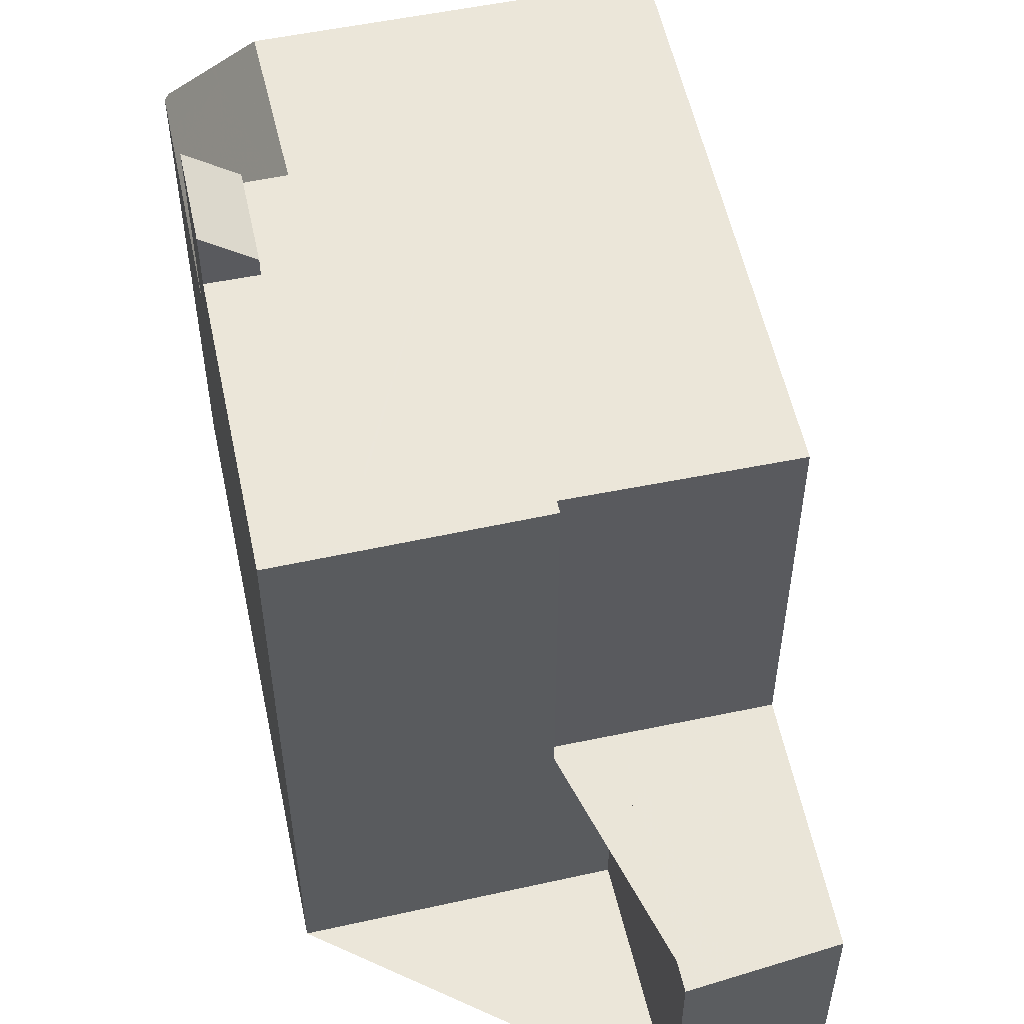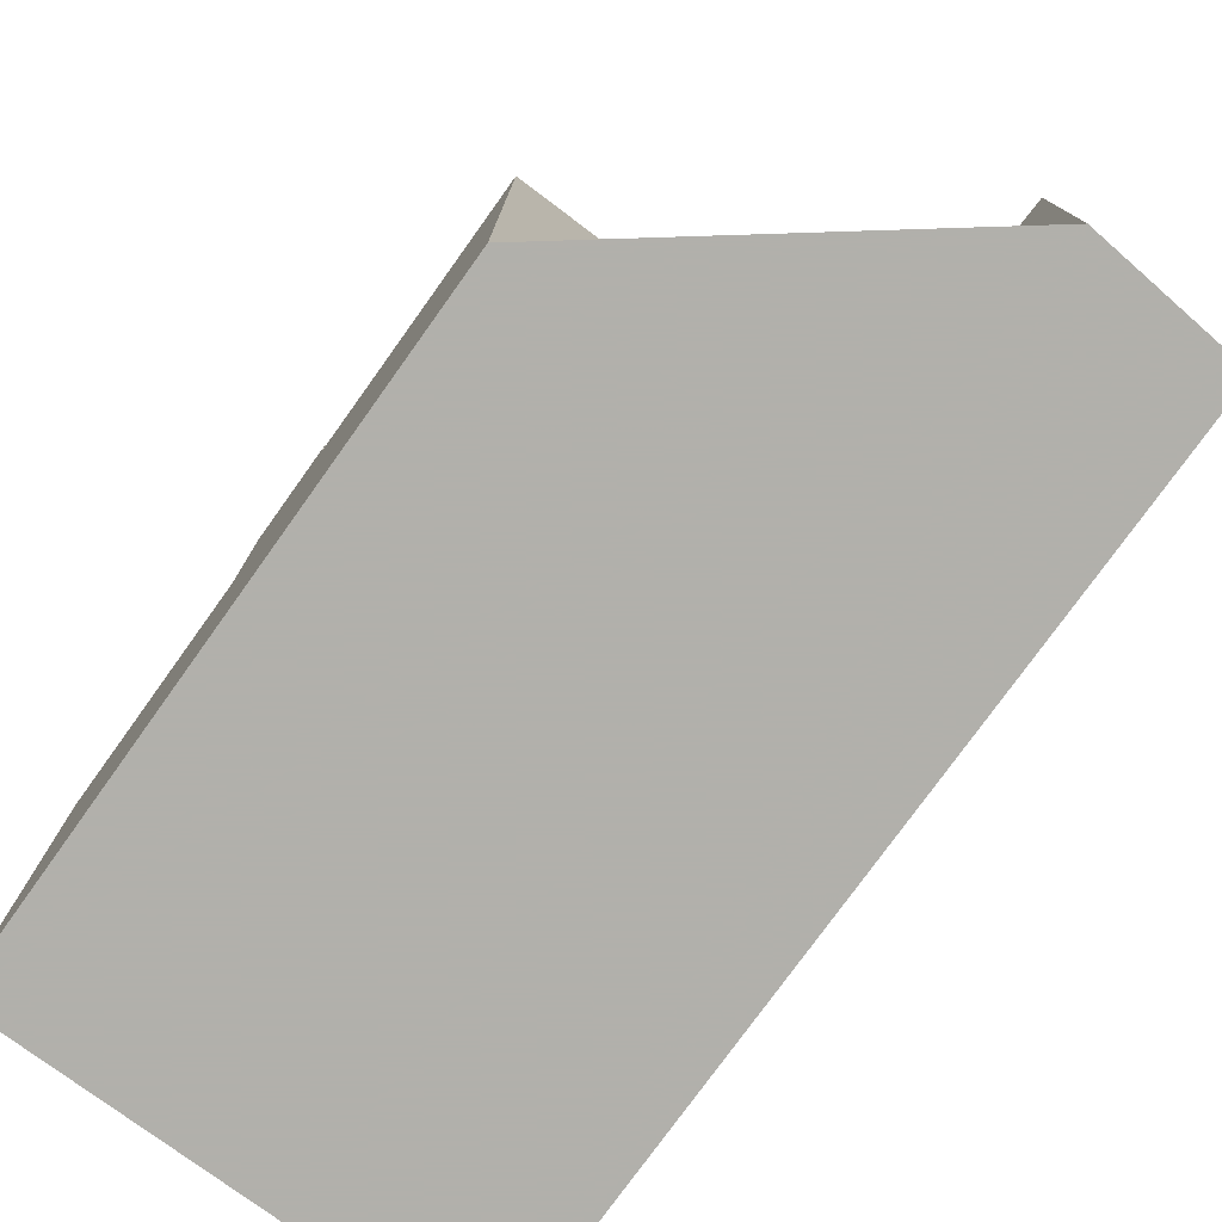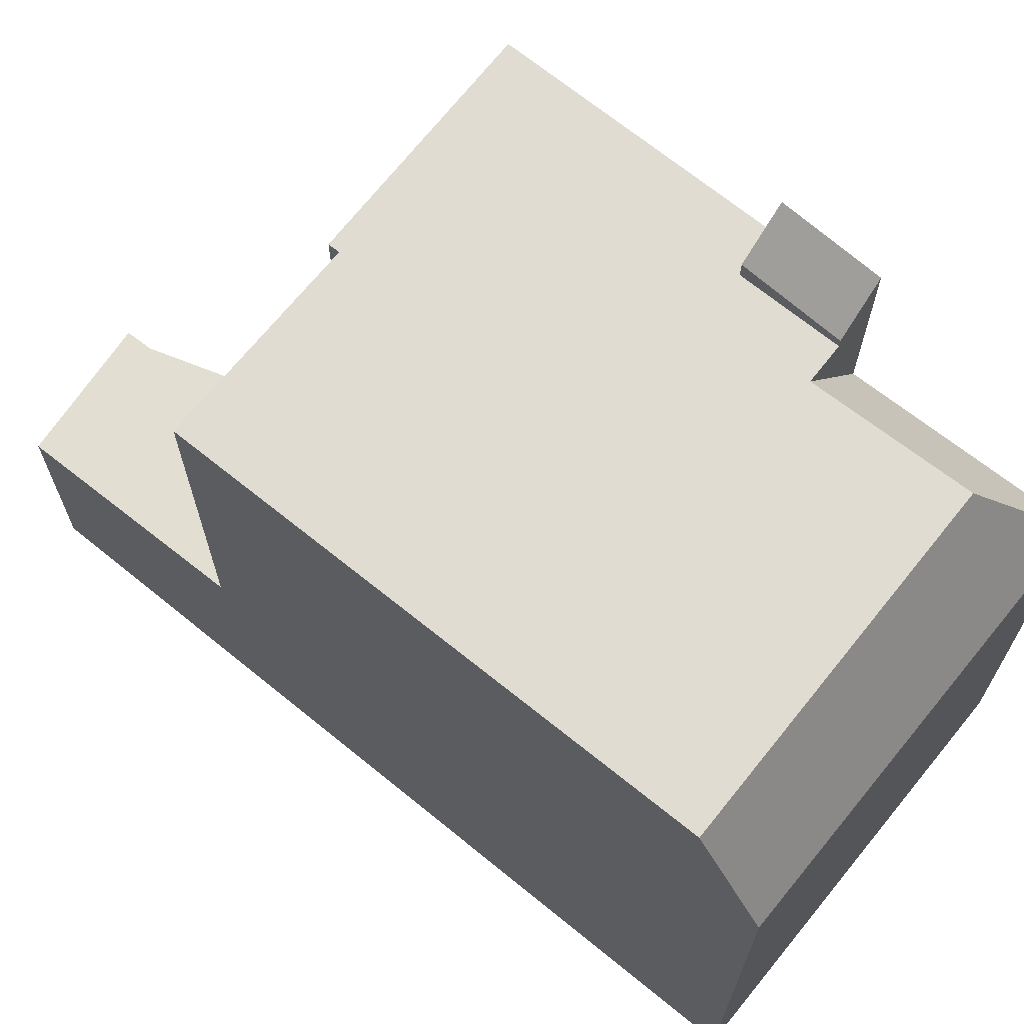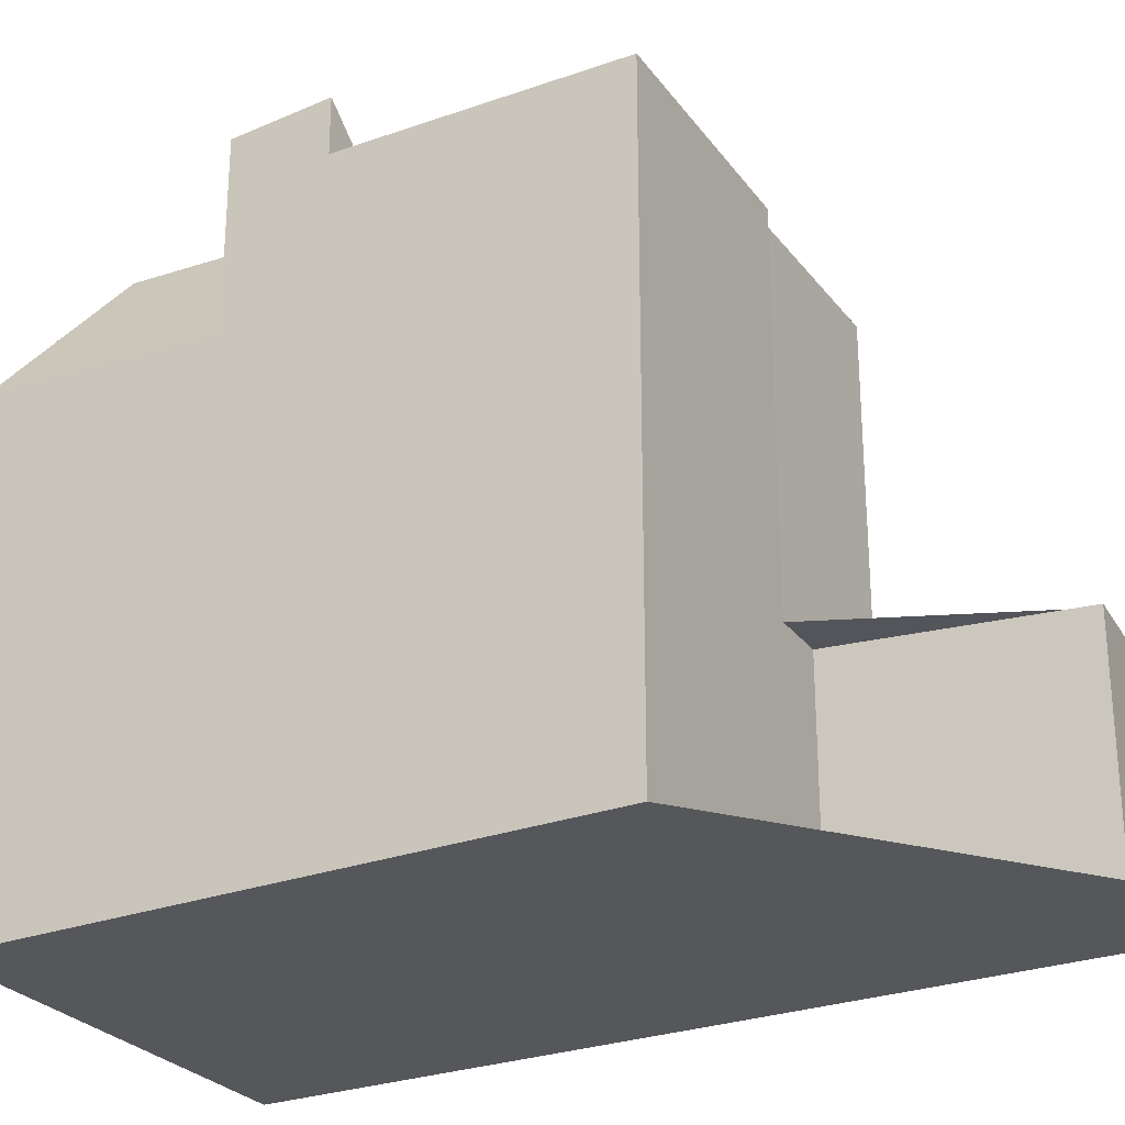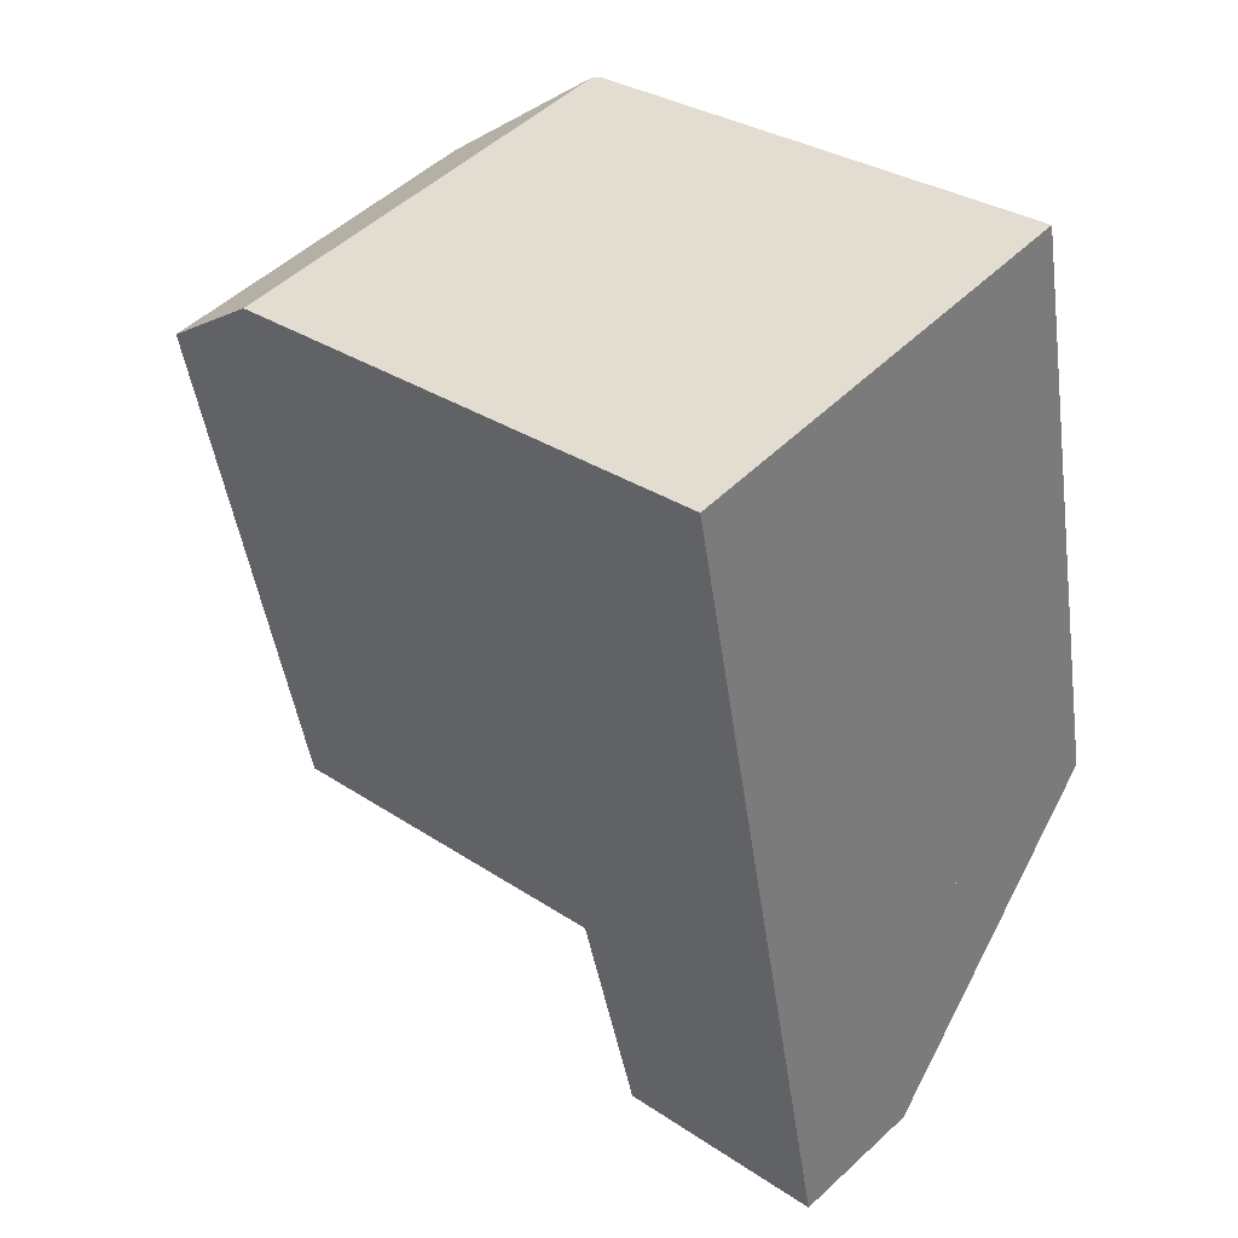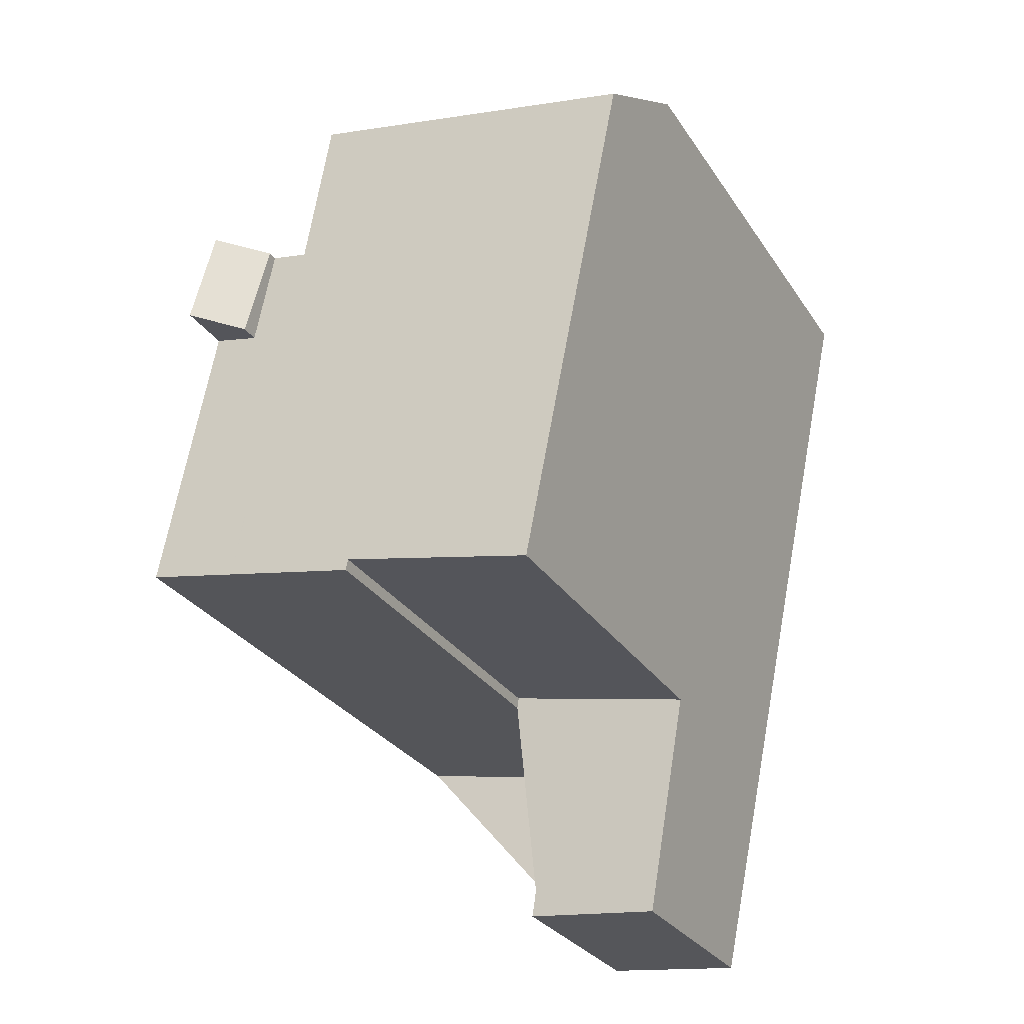
<metadata>
{"format":"obj","ext":"obj","renderer":"f3d","projection":"perspective","resolution":1024,"background":"white","views":[{"elev":55.1,"azim":-24.3,"up":"+Z"},{"elev":-78.5,"azim":-48.0,"up":"+Z"},{"elev":69.2,"azim":117.2,"up":"+Z"},{"elev":-27.3,"azim":-72.6,"up":"+Z"},{"elev":31.8,"azim":133.0,"up":"+Y"},{"elev":-29.1,"azim":26.9,"up":"+Y"}]}
</metadata>
<code>
v -68.67 -1981 10.67
v -62.02 -1986 3.847
v -64.48 -1986 3.813
v -63.7 -1982 4.086
v -59.05 -1972 8.8
v -66.4 -1970 8.638
v -59.3 -1973 10.8
v -65.27 -1972 10.85
v -67.03 -1981 10.66
v -66.92 -1981 10.66
v -66.79 -1980 10.69
v -59.3 -1973 10.8
v -64.65 -1981 10.64
v -61.19 -1982 10.62
v -67.25 -1974 10.8
v -67.62 -1976 10.77
v -61.19 -1982 4.117
v -61.26 -1982 4.116
v -62.09 -1986 3.846
v -61.19 -1982 4.117
v -64.65 -1981 4.077
v -65.27 -1972 10.85
v -66.33 -1970 8.752
v -65.27 -1972 10.85
v -66.33 -1970 8.752
v -67.25 -1974 8.384
v -65.78 -1975 10.79
v -65.45 -1972 10.49
v -65.45 -1972 10.49
v -66.22 -1974 10.8
v -65.93 -1975 10.56
v -61.19 -1982 6.059
v -67.25 -1974 11.62
v -64.65 -1981 8.833
v -63.19 -1971 8.773
v -67.62 -1976 11.74
v -61.28 -1982 6.13
v -61.19 -1982 6.129
v -64.65 -1981 6.172
v -64.58 -1971 9.821
v -59.18 -1973 9.857
v -65.79 -1971 9.813
v -65.79 -1971 9.813
v -66.53 -1971 8.598
v -64.65 -1981 4.077
v -64.62 -1981 4.09
v -64.62 -1981 4.09
v -64.65 -1981 10.64
v -62.89 -1972 10.83
v -64.62 -1981 6.169
v -64.62 -1981 8.824
v -62.89 -1972 10.83
v -62.78 -1972 9.833
v -64.62 -1981 10.65
v -62.66 -1971 8.776
v -64.62 -1981 10.65
v -61.19 -1982 10.62
v -66.98 -1981 10.67
v -66.9 -1981 10.67
v -68.61 -1980 10.68
v -64.62 -1981 4.09
v -64.62 -1981 10.65
v -64.62 -1981 8.824
v -64.62 -1981 6.169
v -61.26 -1982 10.62
v -59.37 -1973 10.8
v -59.37 -1973 10.8
v -59.25 -1973 9.856
v -61.26 -1982 6.129
v -61.26 -1982 6.115
v -59.12 -1972 8.8
v -61.26 -1982 4.116
v -61.26 -1982 10.62
v -65.45 -1972 10.49
v -65.45 -1972 10.49
v -65.45 -1972 10.49
v -59.31 -1973 10.35
v -62.85 -1972 10.43
v -59.24 -1973 10.35
v -66.62 -1971 8.571
v -62.76 -1972 9.617
v -59.23 -1972 9.64
v -65.9 -1971 9.596
v -65.9 -1971 9.596
v -66.5 -1971 8.606
v -64.29 -1971 9.607
v -59.16 -1972 9.64
v -63.33 -1971 8.875
v -63.32 -1971 8.772
v -63.41 -1972 9.612
v -63.55 -1972 10.84
v -63.55 -1972 10.84
v -63.5 -1972 10.45
v -65.31 -1981 10.65
v -65.27 -1981 10.65
v -63.44 -1972 9.829
v -65.78 -1975 10.79
v -66.22 -1974 10.8
v -59.85 -1976 10.75
v -59.92 -1976 10.75
v -65.78 -1975 10.79
v -65.93 -1975 10.56
v -67.25 -1974 8.384
v -66.44 -1974 10.8
v -64.06 -1975 10.78
v -63.4 -1975 10.78
v -67.25 -1974 11.62
v -66.44 -1974 10.97
v -63.69 -1986 3.824
v -62.79 -1982 4.104
v -62.79 -1982 10.63
v -60.83 -1973 10.82
v -60.78 -1973 10.38
v -60.71 -1972 9.847
v -60.68 -1972 9.63
v -60.58 -1972 8.79
v -62.79 -1982 4.104
v -62.79 -1982 10.63
v -62.79 -1982 7.351
v -62.79 -1982 6.148
v -60.83 -1973 10.82
v -61.41 -1975 10.76
v -67.86 -1981 10.67
v -67.81 -1981 10.67
v -66.82 -1976 10.76
v -66.82 -1976 11.09
v -65.74 -1971 9.918
v -65.74 -1971 9.918
v -66.44 -1974 10.8
v -66.44 -1974 9.709
v -66.44 -1974 10.97
v -65.73 -1971 9.814
v -65.7 -1971 9.597
v -65.59 -1971 8.757
v -66.44 -1974 9.709
v -65.81 -1972 9.896
v -66.44 -1974 10.8
v -66.44 -1974 10.97
v -62.58 -1981 10.65
v -64.44 -1980 10.67
v -60.98 -1981 10.64
v -61.05 -1981 10.64
v -65.09 -1980 10.67
v -66.8 -1980 10.68
v -66.81 -1980 10.68
v -67.62 -1980 10.69
v -68.43 -1980 10.7
v -63.74 -1977 10.74
v -61.8 -1977 10.73
v -66.41 -1976 10.76
v -66.11 -1976 10.76
v -60.3 -1977 10.72
v -60.23 -1977 10.71
v -66.82 -1976 10.76
v -64.4 -1977 10.75
v -66.82 -1976 10.76
v -66.82 -1976 11.09
v -66.82 -1976 11.09
v -67.62 -1976 10.77
v -67.62 -1976 11.74
v -62.85 -1986 3.836
v -63.68 -1986 3.828
v -64.45 -1986 3.822
v -62.7 -1977 10.73
v -62.36 -1975 10.77
v -64.38 -1986 3.814
v -64.36 -1986 3.822
v -63.57 -1981 4.098
v -63.57 -1981 10.64
v -63.57 -1981 7.984
v -63.57 -1981 6.157
v -61.8 -1972 10.41
v -61.74 -1972 9.84
v -61.71 -1972 9.623
v -61.62 -1971 8.783
v -61.85 -1973 10.82
v -61.85 -1973 10.82
v -63.39 -1981 10.66
v -63.57 -1981 4.098
v -63.57 -1981 10.64
v -68.61 -1980 10.68
v -68.67 -1981 10.67
v -68.67 -1981 0
v -68.61 -1980 0
v -62.09 -1986 3.846
v -62.02 -1986 3.847
v -62.02 -1986 0
v -62.09 -1986 4.441e-16
v -64.45 -1986 3.822
v -64.48 -1986 3.813
v -64.48 -1986 -4.441e-16
v -64.45 -1986 4.441e-16
v -64.65 -1981 4.077
v -63.7 -1982 4.086
v -63.7 -1982 0
v -64.65 -1981 0
v -59.16 -1972 9.64
v -59.05 -1972 8.8
v -59.05 -1972 0
v -59.16 -1972 0
v -66.33 -1970 8.752
v -66.4 -1970 8.638
v -66.4 -1970 0
v -66.33 -1970 1.776e-15
v -59.85 -1976 10.75
v -59.3 -1973 10.8
v -59.3 -1973 0
v -59.85 -1976 0
v -67.86 -1981 10.67
v -67.03 -1981 10.66
v -67.03 -1981 0
v -67.86 -1981 0
v -67.03 -1981 10.66
v -66.92 -1981 10.66
v -66.92 -1981 1.776e-15
v -67.03 -1981 0
v -62.02 -1986 3.847
v -61.19 -1982 4.117
v -61.19 -1982 0
v -62.02 -1986 0
v -62.85 -1986 3.836
v -62.09 -1986 3.846
v -62.09 -1986 4.441e-16
v -62.85 -1986 0
v -65.59 -1971 8.757
v -66.33 -1970 8.752
v -66.33 -1970 1.776e-15
v -65.59 -1971 0
v -62.66 -1971 8.776
v -63.19 -1971 8.773
v -63.19 -1971 0
v -62.66 -1971 1.776e-15
v -59.24 -1973 10.35
v -59.18 -1973 9.857
v -59.18 -1973 1.776e-15
v -59.24 -1973 0
v -66.5 -1971 8.606
v -66.53 -1971 8.598
v -66.53 -1971 0
v -66.5 -1971 0
v -65.31 -1981 10.65
v -64.65 -1981 10.64
v -64.65 -1981 -1.776e-15
v -65.31 -1981 1.776e-15
v -61.62 -1971 8.783
v -62.66 -1971 8.776
v -62.66 -1971 1.776e-15
v -61.62 -1971 0
v -68.43 -1980 10.7
v -68.61 -1980 10.68
v -68.61 -1980 0
v -68.43 -1980 0
v -59.05 -1972 8.8
v -59.12 -1972 8.8
v -59.12 -1972 0
v -59.05 -1972 0
v -59.3 -1973 10.8
v -59.24 -1973 10.35
v -59.24 -1973 0
v -59.3 -1973 0
v -66.53 -1971 8.598
v -66.62 -1971 8.571
v -66.62 -1971 0
v -66.53 -1971 0
v -66.4 -1970 8.638
v -66.5 -1971 8.606
v -66.5 -1971 0
v -66.4 -1970 0
v -59.18 -1973 9.857
v -59.16 -1972 9.64
v -59.16 -1972 0
v -59.18 -1973 1.776e-15
v -63.19 -1971 8.773
v -63.32 -1971 8.772
v -63.32 -1971 0
v -63.19 -1971 0
v -66.92 -1981 10.66
v -65.31 -1981 10.65
v -65.31 -1981 1.776e-15
v -66.92 -1981 1.776e-15
v -60.23 -1977 10.71
v -59.85 -1976 10.75
v -59.85 -1976 0
v -60.23 -1977 0
v -66.62 -1971 8.571
v -67.25 -1974 8.384
v -67.25 -1974 0
v -66.62 -1971 0
v -64.38 -1986 3.814
v -63.69 -1986 3.824
v -63.69 -1986 0
v -64.38 -1986 0
v -59.12 -1972 8.8
v -60.58 -1972 8.79
v -60.58 -1972 0
v -59.12 -1972 0
v -68.67 -1981 10.67
v -67.86 -1981 10.67
v -67.86 -1981 0
v -68.67 -1981 0
v -63.32 -1971 8.772
v -65.59 -1971 8.757
v -65.59 -1971 0
v -63.32 -1971 0
v -61.19 -1982 10.62
v -60.98 -1981 10.64
v -60.98 -1981 0
v -61.19 -1982 1.776e-15
v -67.62 -1976 10.77
v -68.43 -1980 10.7
v -68.43 -1980 0
v -67.62 -1976 0
v -60.98 -1981 10.64
v -60.23 -1977 10.71
v -60.23 -1977 0
v -60.98 -1981 0
v -67.25 -1974 11.62
v -67.62 -1976 11.74
v -67.62 -1976 -1.776e-15
v -67.25 -1974 0
v -63.69 -1986 3.824
v -62.85 -1986 3.836
v -62.85 -1986 0
v -63.69 -1986 0
v -63.7 -1982 4.086
v -64.45 -1986 3.822
v -64.45 -1986 4.441e-16
v -63.7 -1982 0
v -64.48 -1986 3.813
v -64.38 -1986 3.814
v -64.38 -1986 0
v -64.48 -1986 -4.441e-16
v -60.58 -1972 8.79
v -61.62 -1971 8.783
v -61.62 -1971 0
v -60.58 -1972 0
v -62.02 -1986 0
v -64.48 -1986 0
v -63.7 -1982 0
v -68.67 -1981 0
v -66.4 -1970 0
v -59.05 -1972 0
f 162 110 18 19 161
f 59 10 9 58
f 124 58 9 123
f 31 27 30
f 18 17 2 19
f 76 29 75
f 63 34 13 62
f 114 68 77 113
f 126 36 16 125
f 130 31 30 129
f 61 21 39 64
f 132 40 28 127
f 70 32 38 69
f 64 39 34 63
f 115 82 68 114
f 84 43 44 85
f 133 86 40 132
f 95 56 48 94
f 170 51 50 171
f 96 53 78 93
f 69 38 14 73
f 72 20 32 70
f 90 81 53 96
f 121 66 100 122
f 145 11 144
f 128 29 76 136
f 105 91 49 106
f 77 68 41 79
f 69 37 70
f 87 41 68 82
f 169 54 51 170
f 171 50 47 168
f 100 66 7 99
f 102 76 75 22 101
f 113 77 67 112
f 79 12 67 77
f 93 78 52 92
f 136 76 102 135
f 116 71 82 115
f 85 6 23 84
f 89 35 88
f 82 71 5 87
f 88 35 55 81 90
f 134 89 88 86 133
f 90 86 88
f 92 24 74 93
f 94 10 59 95
f 93 74 28 40 96
f 96 40 86 90
f 97 8 91 105
f 151 11 150
f 153 141 142 152
f 155 143 144 11 151
f 152 142 139 149
f 150 11 145 146 156
f 148 140 143 155
f 179 110 162 167
f 173 114 113 172
f 174 115 114 173
f 175 116 115 174
f 119 37 69 73 118
f 117 72 70 37 120
f 172 113 112 177
f 164 149 139 178
f 120 37 119
f 176 121 122 165
f 123 1 60 124
f 129 15 26 130
f 131 33 15 129
f 127 42 132
f 132 42 83 133
f 133 83 25 134
f 135 103 80 136
f 156 146 147 159
f 136 80 44 43 128
f 178 139 111 180
f 141 57 65 142
f 143 95 59 144
f 142 65 111 139
f 145 58 124 146
f 140 56 95 143
f 146 124 60 147
f 144 59 58 145
f 165 122 149 164
f 150 98 97 151
f 152 100 99 153
f 151 97 105 155
f 149 122 100 152
f 156 137 98 150
f 158 108 104 154
f 155 105 106 148
f 160 107 138 157
f 161 109 162
f 167 162 109 166
f 164 148 106 165
f 166 3 163 167
f 170 119 118 169
f 168 117 120 171
f 172 78 53 173
f 173 53 81 174
f 174 81 55 175
f 177 52 78 172
f 178 140 148 164
f 165 106 49 176
f 167 163 4 45 46 179
f 180 56 140 178
f 171 120 119 170
f 182 183 184 181
f 186 187 188 185
f 190 191 192 189
f 194 195 196 193
f 198 199 200 197
f 202 203 204 201
f 206 207 208 205
f 210 211 212 209
f 214 215 216 213
f 218 219 220 217
f 222 223 224 221
f 226 227 228 225
f 230 231 232 229
f 234 235 236 233
f 238 239 240 237
f 242 243 244 241
f 246 247 248 245
f 250 251 252 249
f 254 255 256 253
f 258 259 260 257
f 262 263 264 261
f 266 267 268 265
f 270 271 272 269
f 274 275 276 273
f 278 279 280 277
f 282 283 284 281
f 286 287 288 285
f 290 291 292 289
f 294 295 296 293
f 298 299 300 297
f 302 303 304 301
f 306 307 308 305
f 310 311 312 309
f 314 315 316 313
f 318 319 320 317
f 322 323 324 321
f 326 327 328 325
f 330 331 332 329
f 334 335 336 333
f 338 339 340 341 342 337

</code>
